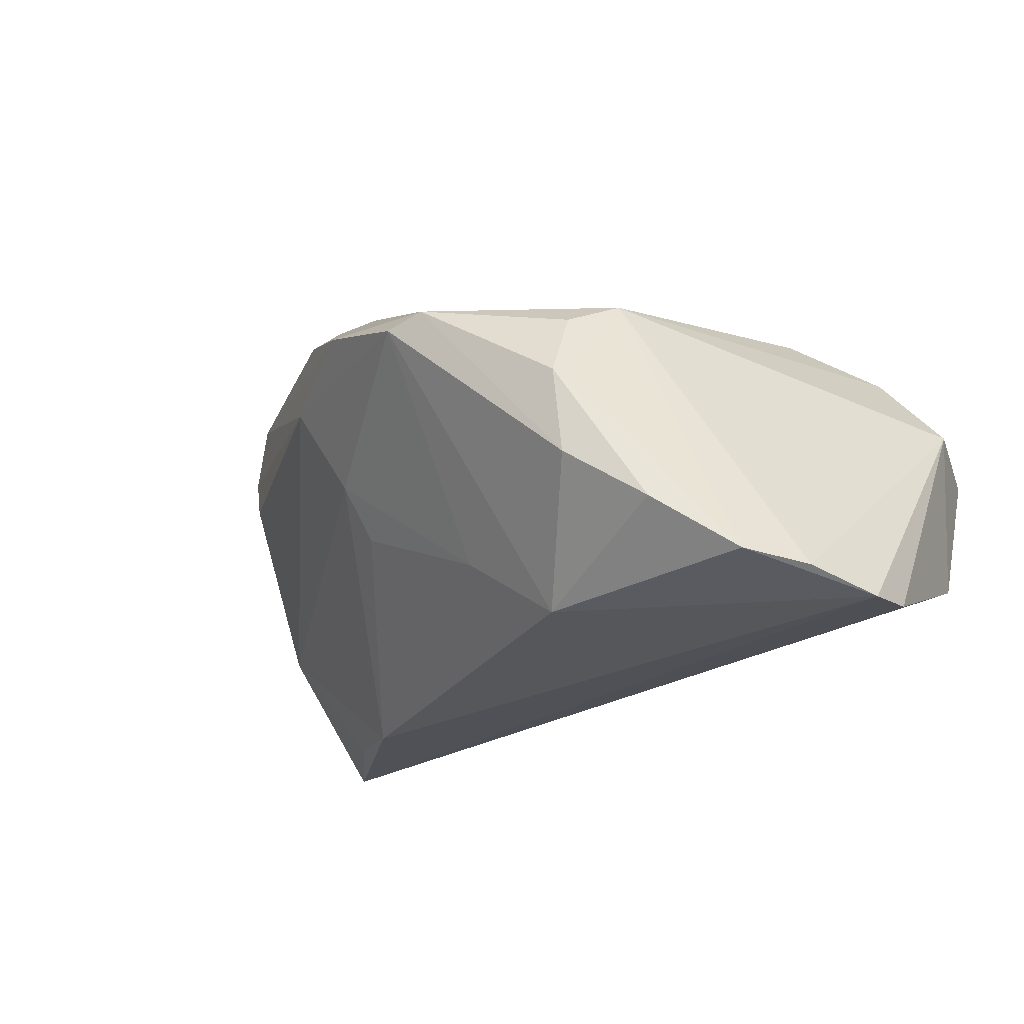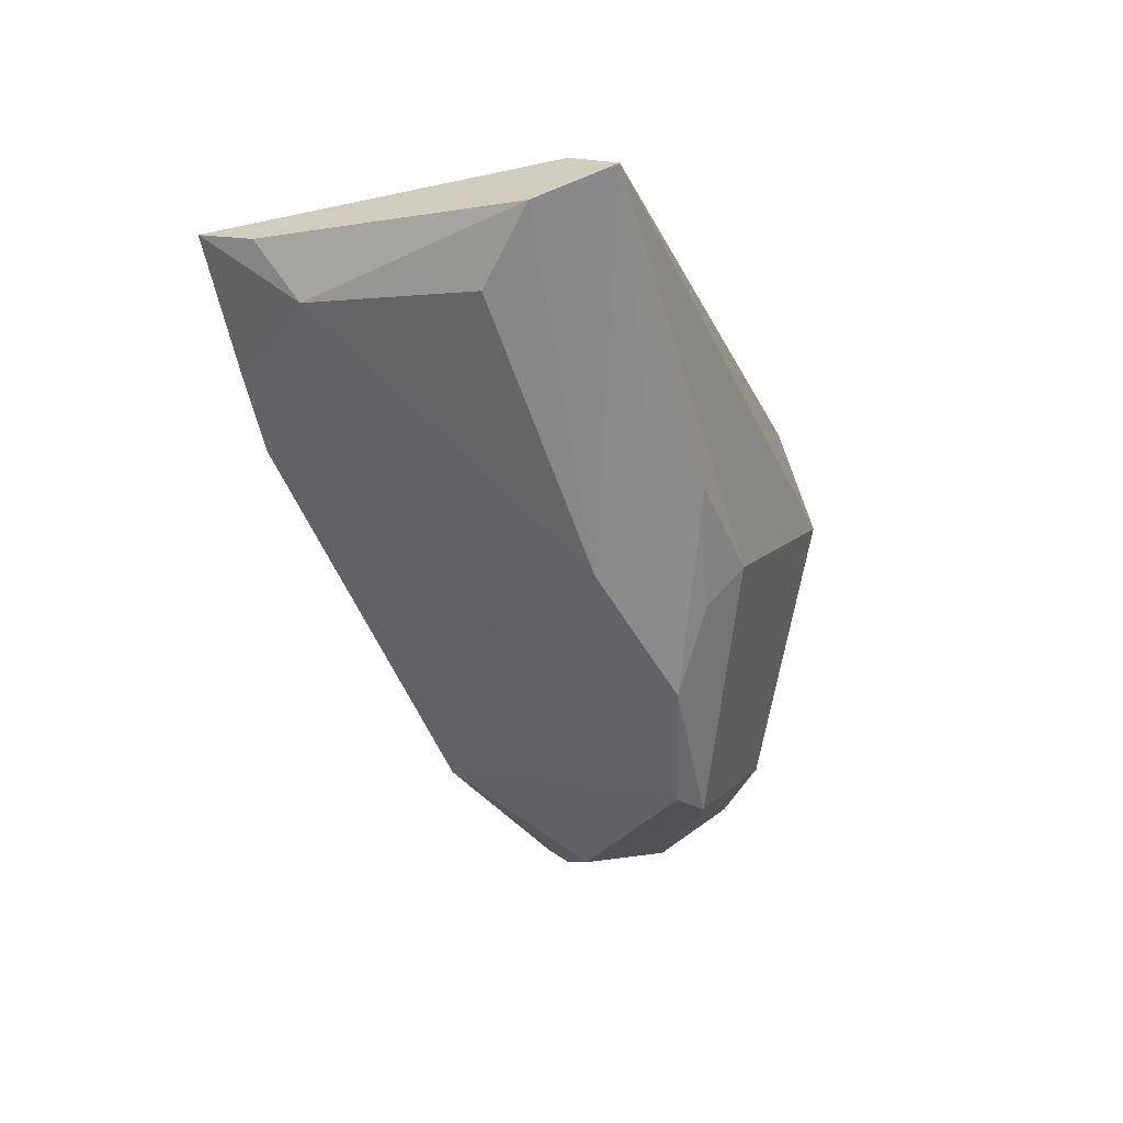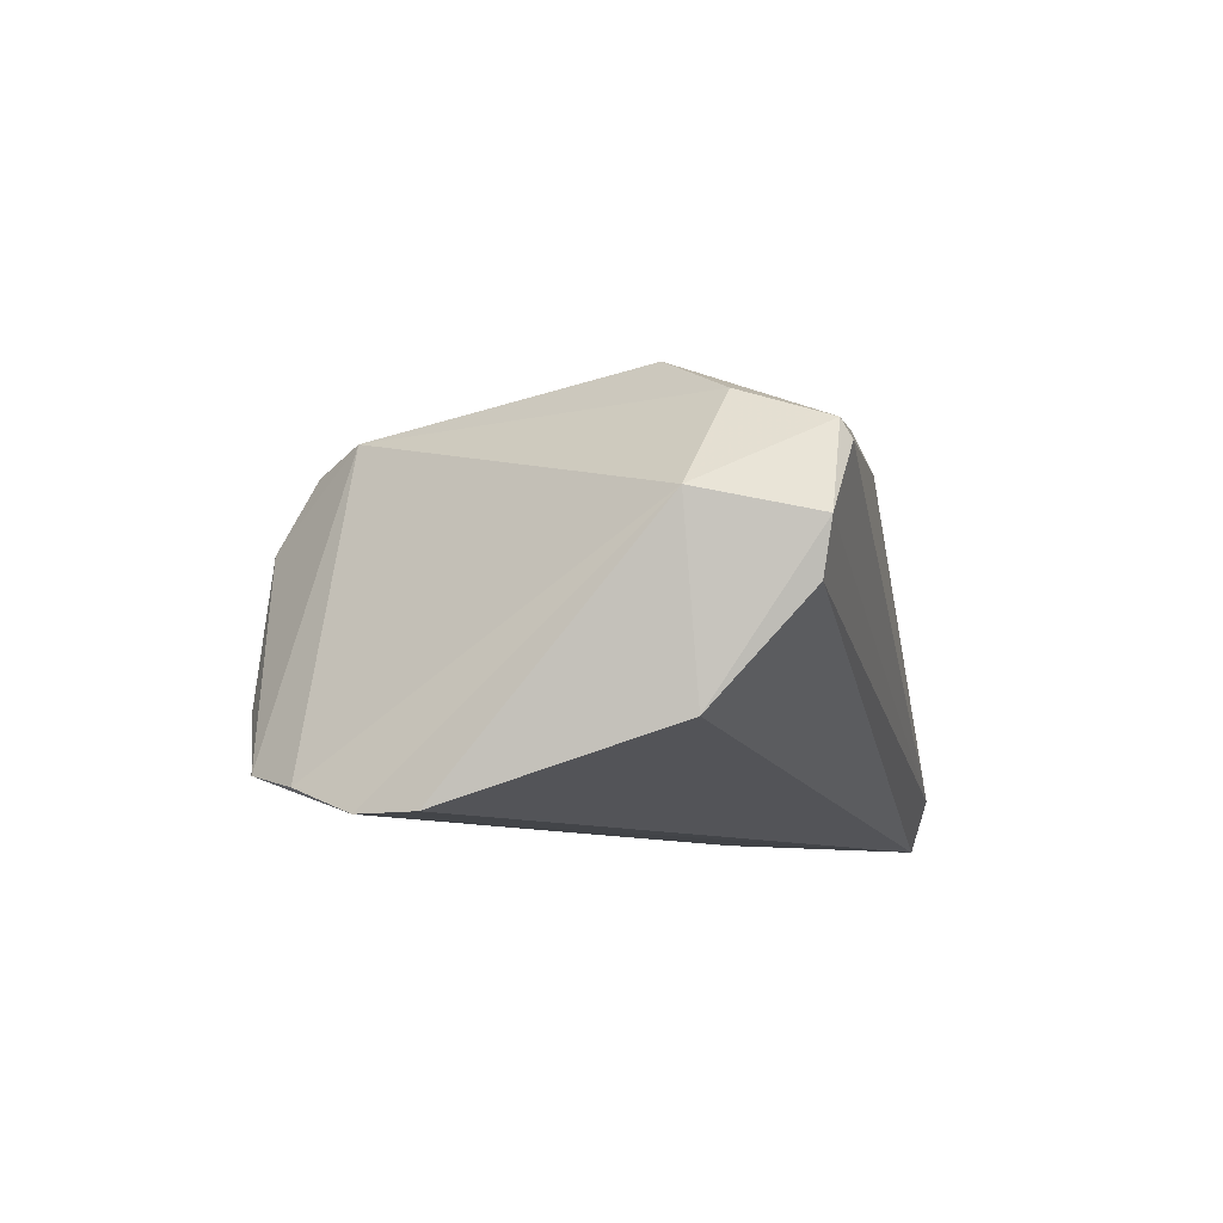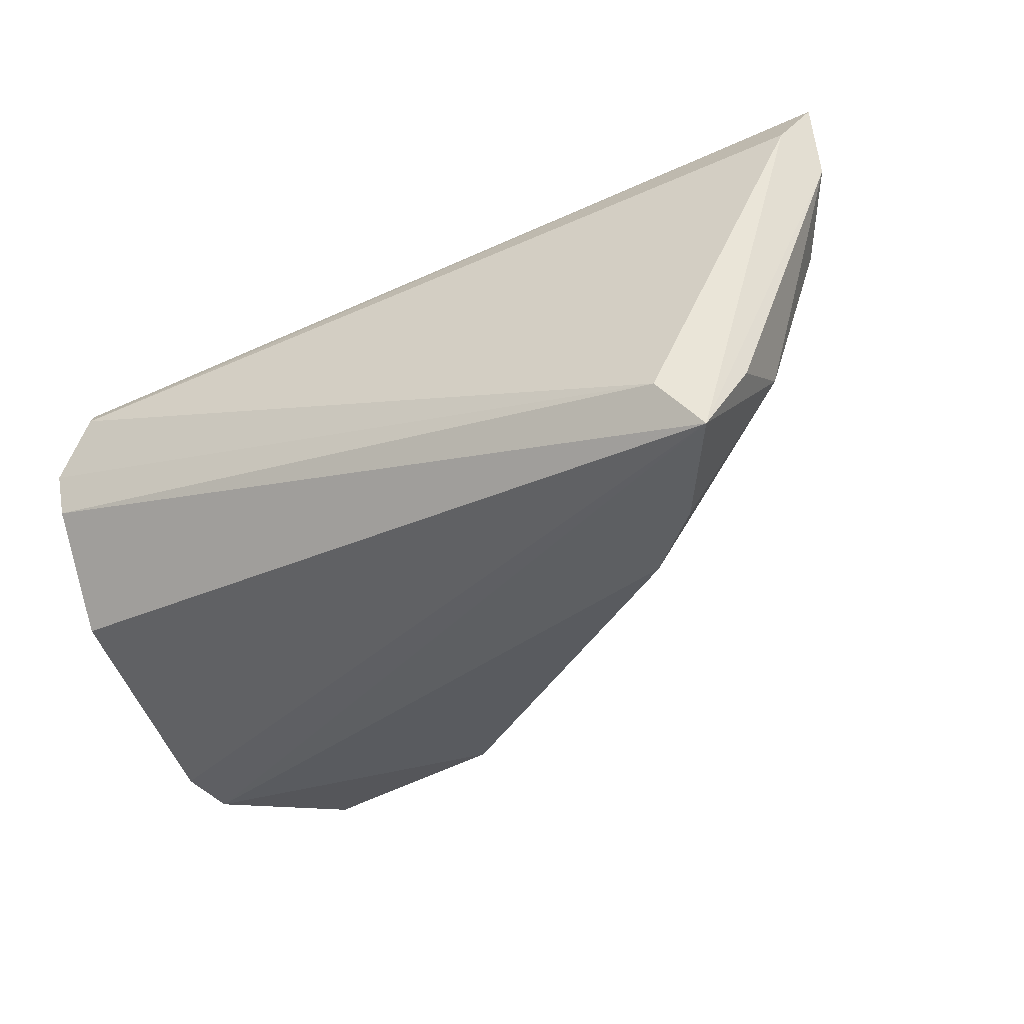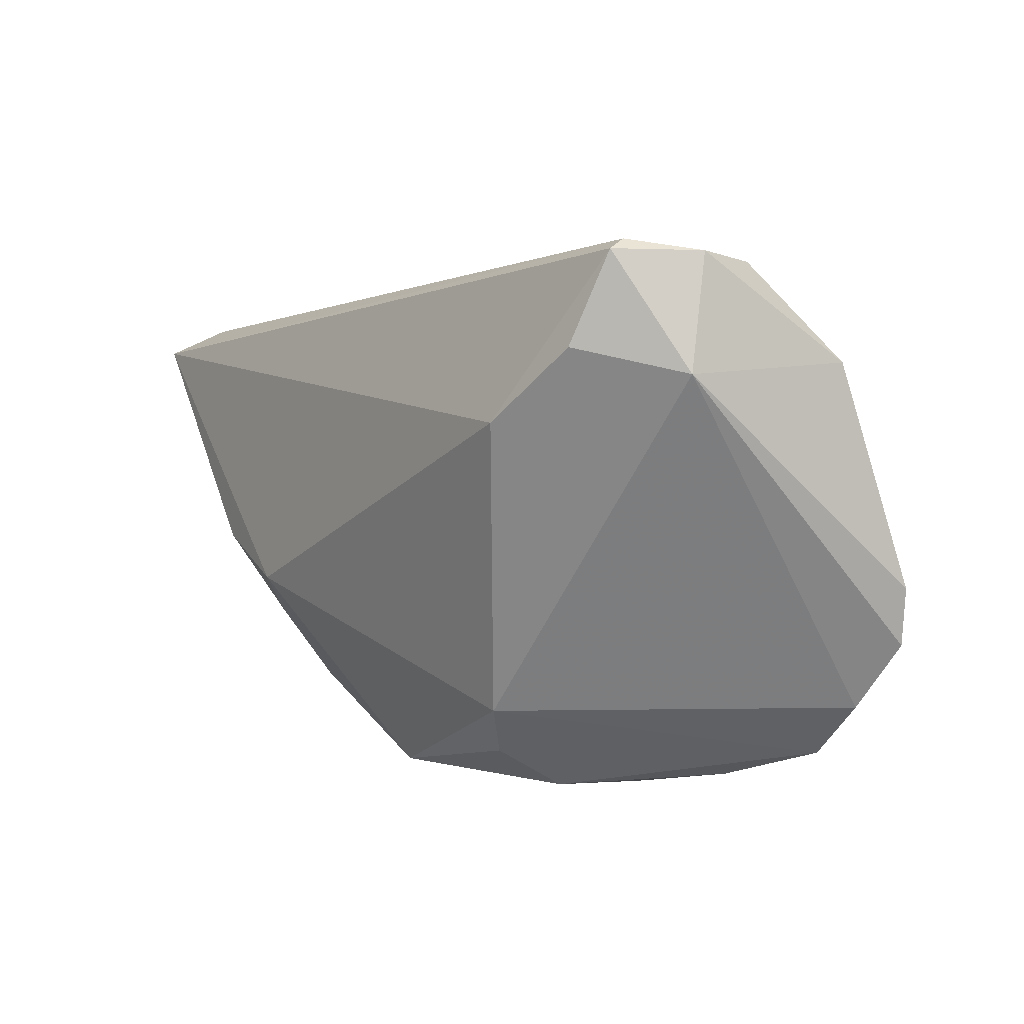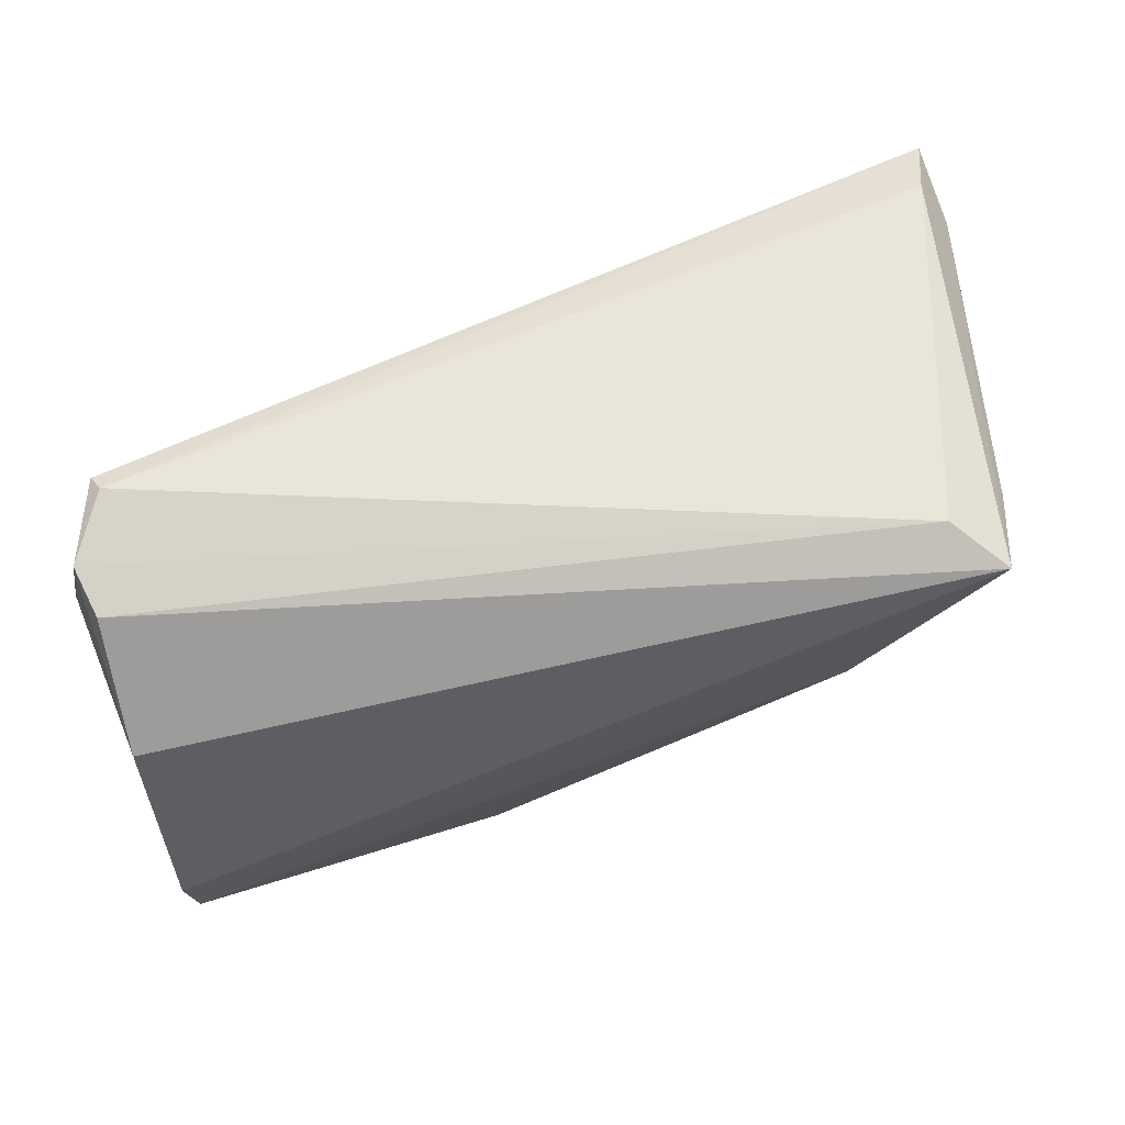
<metadata>
{"format":"obj","ext":"obj","renderer":"f3d","projection":"perspective","resolution":1024,"background":"white","views":[{"elev":-18.6,"azim":26.9,"up":"+Z"},{"elev":-17.4,"azim":-68.2,"up":"+Y"},{"elev":-4.2,"azim":101.8,"up":"+Z"},{"elev":-41.7,"azim":-151.3,"up":"+Z"},{"elev":3.5,"azim":62.2,"up":"+Y"},{"elev":67.7,"azim":160.7,"up":"+Y"}]}
</metadata>
<code>
v -0.04901 0.01153 -0.01273
v 0.01845 -0.03836 -0.006188
v 0.0172 -0.03805 0.004374
v -0.01962 -0.01721 -0.005518
v -0.03657 0.0101 -0.02685
v 0.05024 0.01189 0.006766
v -0.02134 -0.01476 0.02756
v 0.04898 0.01327 -0.01387
v 0.04375 -0.02668 -0.02019
v -0.02395 -0.01951 0.02416
v 0.04896 -0.01898 -0.02262
v 0.04843 0.02517 0.004079
v 0.04124 0.01482 0.0168
v 0.0434 0.0265 0.01128
v -0.04004 0.0265 -0.02198
v -0.03445 -0.009935 0.02756
v -0.001391 -0.03683 0.01594
v -0.01965 -0.02788 0.01924
v 0.05005 -0.01232 -0.02231
v -0.02933 0.003345 -0.02726
v 0.0212 -0.02759 0.01557
v 0.02817 -0.03639 -0.01248
v -0.04491 0.02418 -0.02841
v -0.05915 0.01547 0.02756
v -0.04873 0.02032 -0.01908
v -0.0009325 -0.02432 -0.01344
v -0.05908 0.01335 0.01797
v 0.04765 0.02414 -0.001887
v -0.05618 0.01876 0.02095
v 0.03787 -0.03282 -0.01908
v -0.03157 -0.01712 0.01422
v 0.0441 0.02535 0.01331
v 0.01148 -0.02692 -0.02173
v -0.006316 -0.03649 0.01445
v 0.01697 -0.03322 0.01258
v -0.05411 0.006857 0.01078
v -0.0225 -0.0195 0.001564
v 0.03155 0.006563 0.02127
f 11 23 19
f 23 8 19
f 29 15 23
f 15 29 14
f 24 32 14
f 14 29 24
f 28 8 23
f 23 15 28
f 11 19 6
f 6 19 8
f 38 32 24
f 24 7 38
f 24 31 18
f 15 14 12
f 12 28 15
f 12 14 32
f 32 6 12
f 8 28 12
f 12 6 8
f 13 6 32
f 32 38 13
f 17 35 21
f 6 13 21
f 21 13 38
f 21 7 17
f 21 38 7
f 30 33 11
f 30 22 33
f 3 35 17
f 22 30 3
f 3 21 35
f 3 30 21
f 23 1 25
f 36 1 31
f 5 1 23
f 17 7 10
f 10 18 17
f 31 1 37
f 9 30 11
f 21 30 9
f 11 6 9
f 6 21 9
f 2 3 17
f 22 3 2
f 33 22 2
f 24 29 27
f 27 31 24
f 27 36 31
f 27 25 1
f 1 36 27
f 27 29 23
f 23 25 27
f 24 18 16
f 18 10 16
f 16 7 24
f 16 10 7
f 34 18 31
f 31 37 34
f 17 18 34
f 34 2 17
f 33 2 34
f 1 5 20
f 20 37 1
f 20 4 37
f 11 33 20
f 20 23 11
f 20 5 23
f 33 34 26
f 26 34 37
f 37 4 26
f 26 20 33
f 4 20 26

</code>
